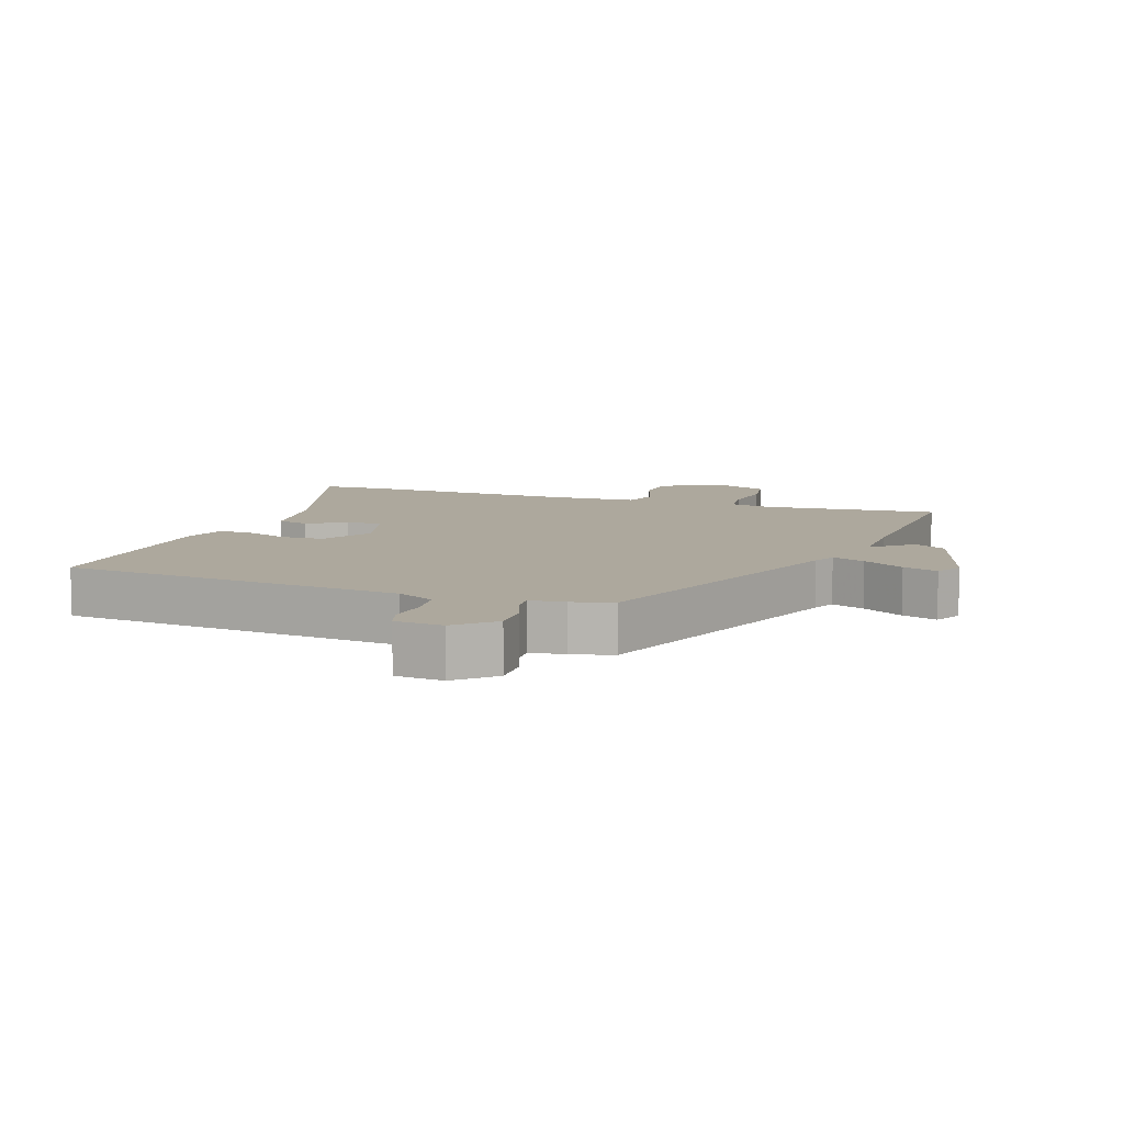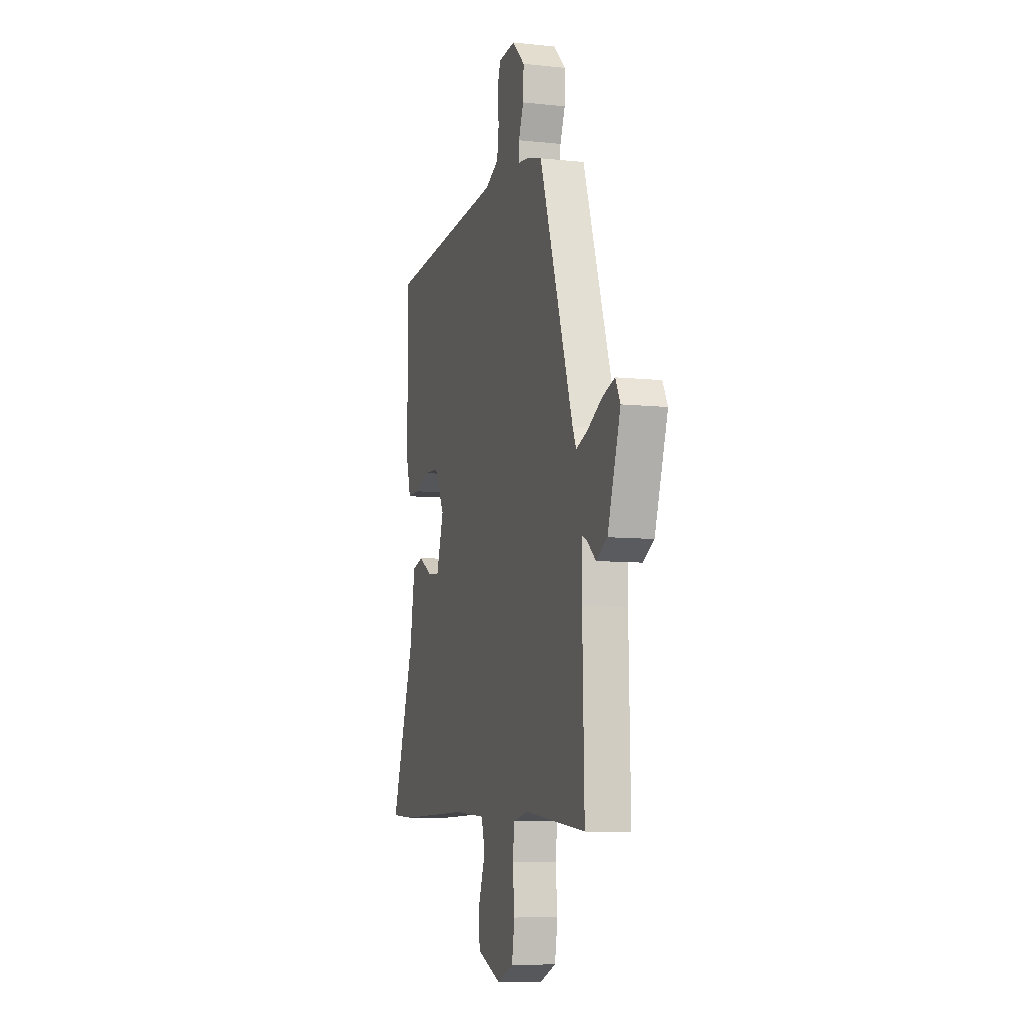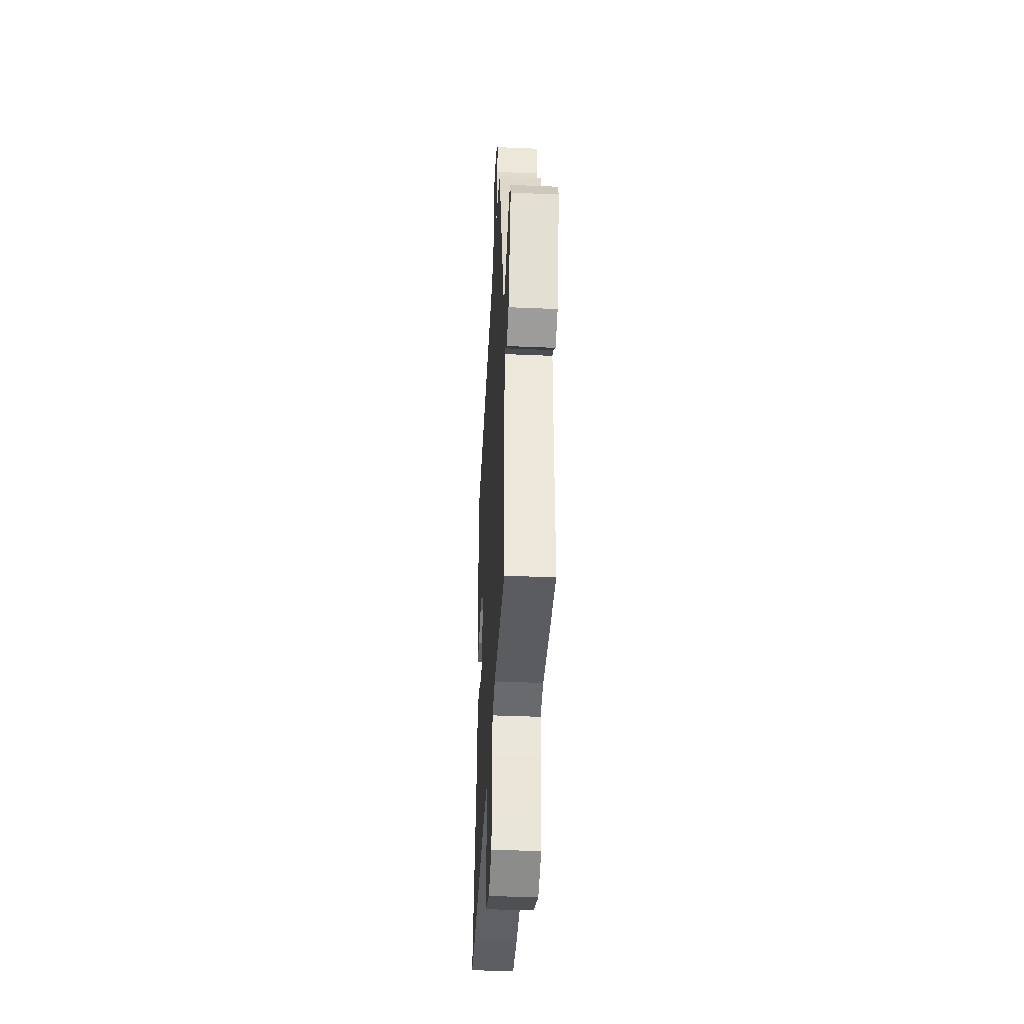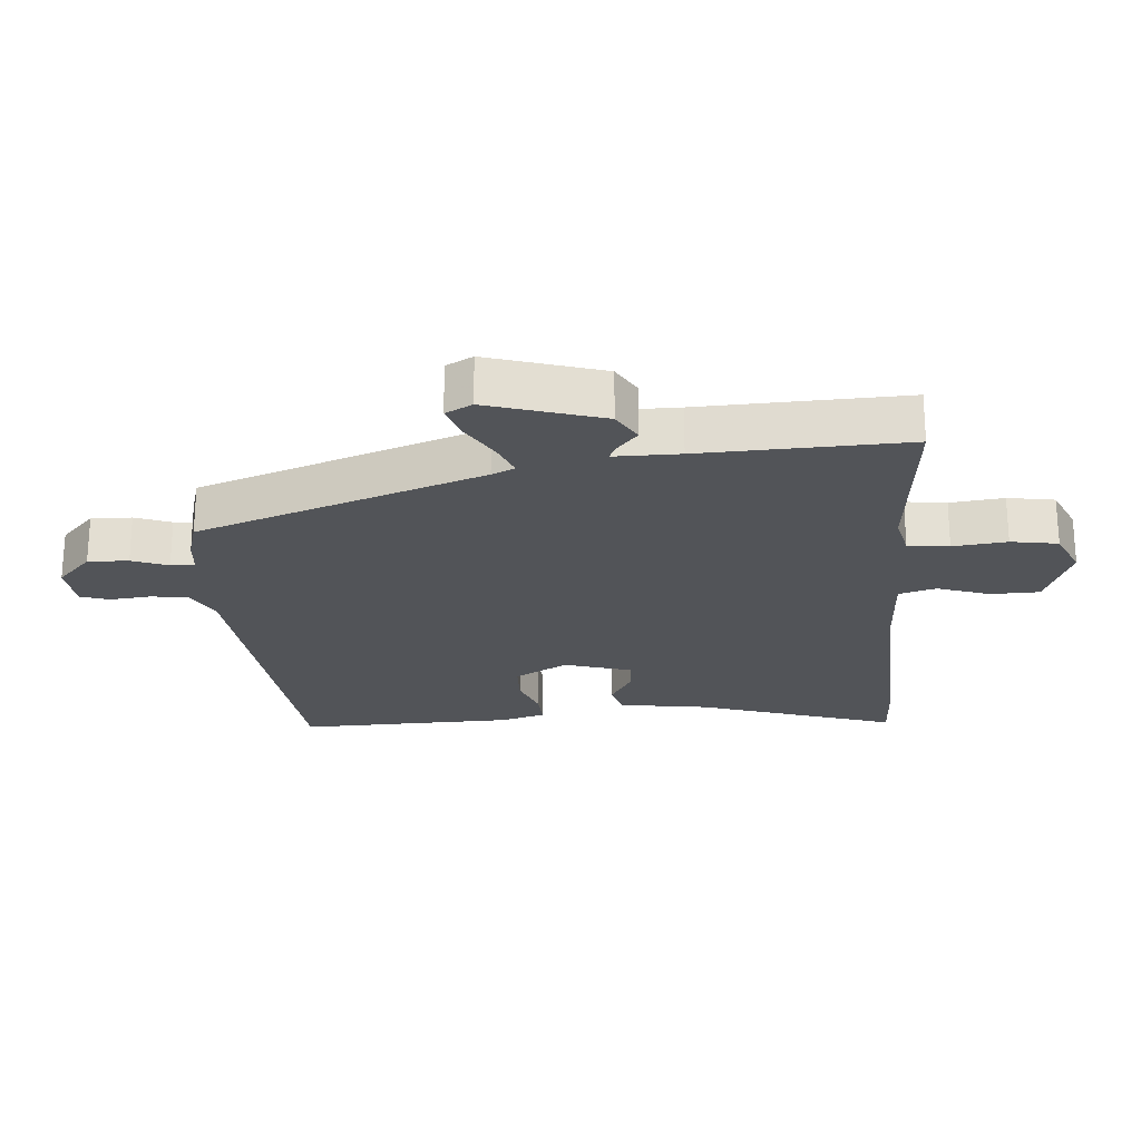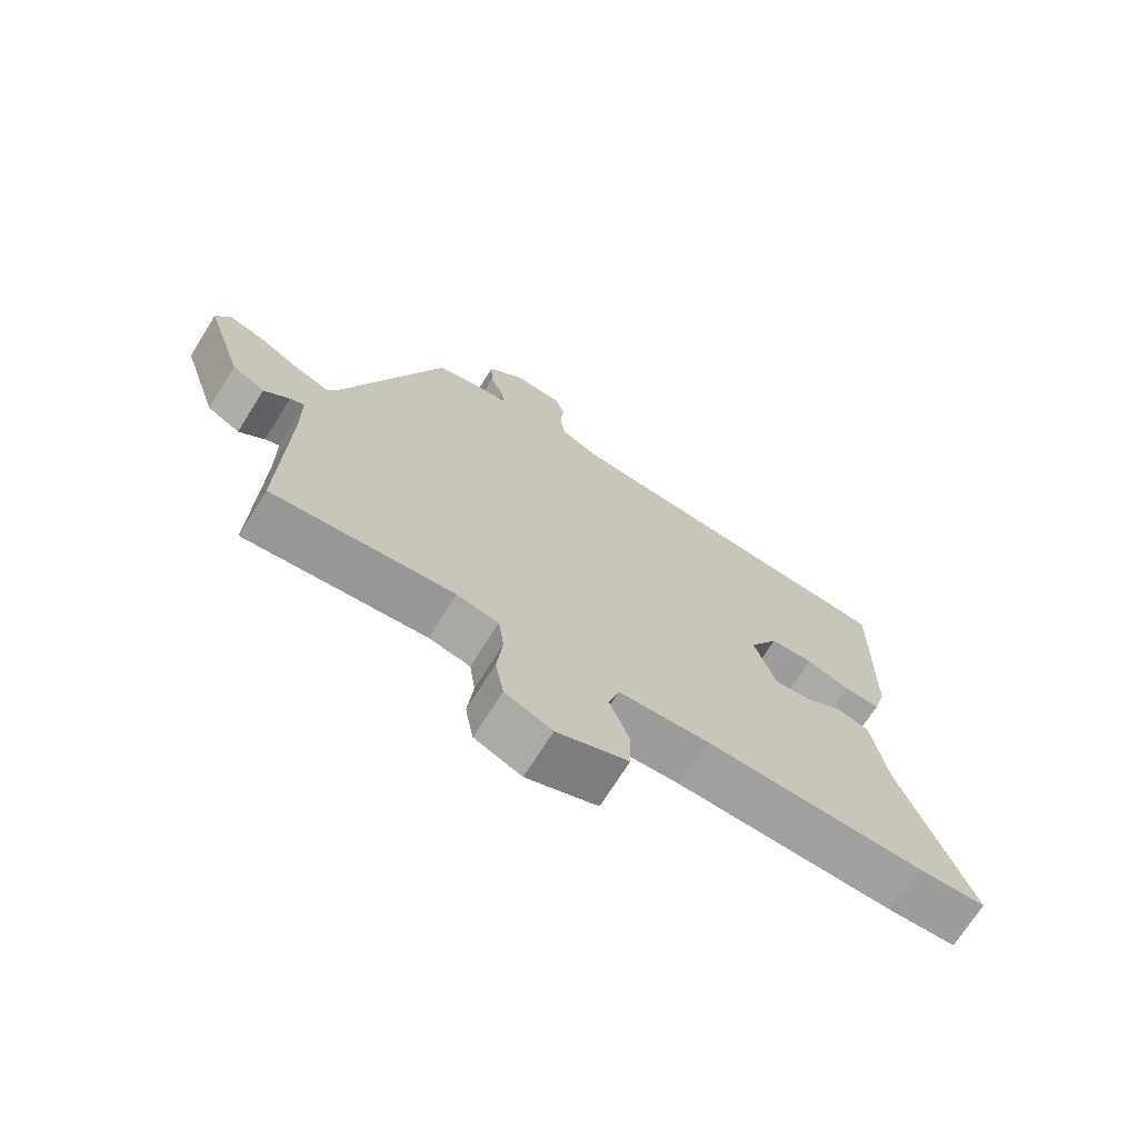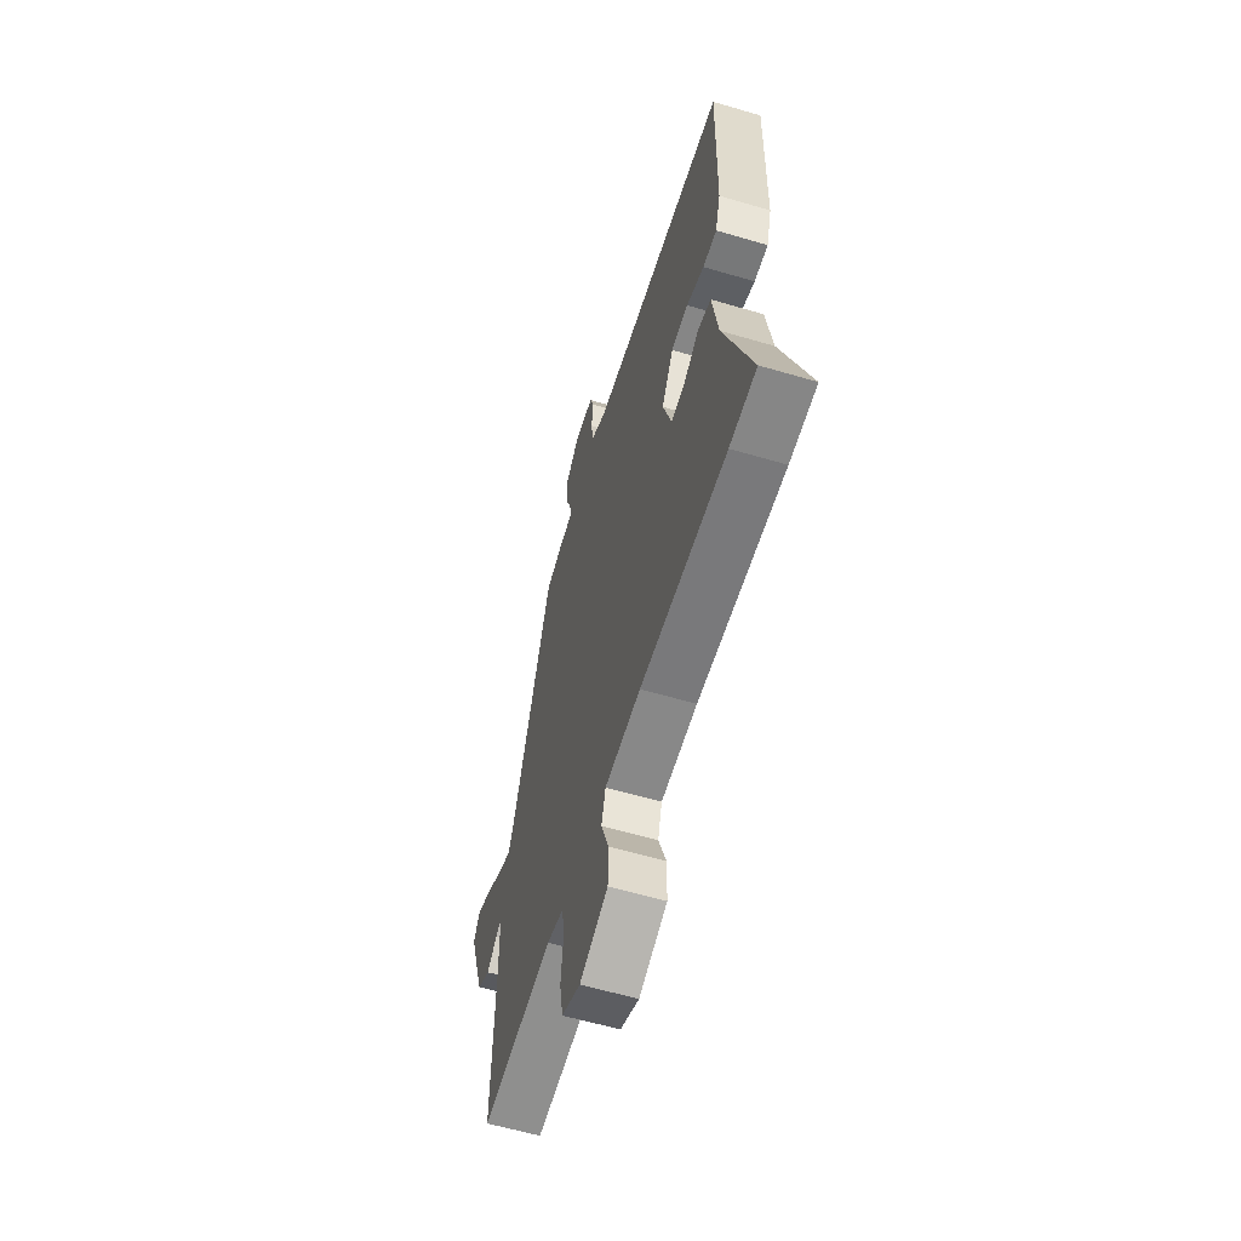
<metadata>
{"format":"obj","ext":"obj","renderer":"f3d","projection":"perspective","resolution":1024,"background":"white","views":[{"elev":8.7,"azim":20.2,"up":"+Y"},{"elev":-7.6,"azim":73.1,"up":"+Z"},{"elev":-40.7,"azim":87.0,"up":"+Z"},{"elev":-23.3,"azim":95.2,"up":"+Y"},{"elev":-71.2,"azim":147.8,"up":"+Z"},{"elev":-59.4,"azim":-106.9,"up":"+Z"}]}
</metadata>
<code>
v 0.335 0.07 0.513
v 0.487 0.07 0.065
v 0.503 0.07 0.029
v 0.555 0.07 0.049
v 0.62 0.07 0.086
v 0.675 0.07 0.104
v 0.697 0.07 0.062
v 0.639 0.07 -0.116
v 0.589 0.07 -0.144
v 0.55 0.07 -0.11
v 0.528 0.07 -0.1
v 0.527 0.07 -0.202
v 0.535 0.07 -0.523
v 0.258 0.07 -0.494
v 0.194 0.07 -0.508
v 0.185 0.07 -0.572
v 0.194 0.07 -0.656
v 0.181 0.07 -0.729
v 0.109 0.07 -0.76
v 0 0.07 -0.716
v -0.001 0.07 -0.64
v 0.028 0.07 -0.559
v 0.012 0.07 -0.501
v -0.127 0.07 -0.493
v -0.461 0.07 -0.502
v -0.565 0.07 -0.497
v -0.46 0.07 -0.189
v -0.437 0.07 -0.048
v -0.387 0.07 -0.034
v -0.327 0.07 -0.07
v -0.273 0.07 -0.075
v -0.24 0.07 0.031
v -0.285 0.07 0.114
v -0.351 0.07 0.117
v -0.419 0.07 0.093
v -0.473 0.07 0.091
v -0.493 0.07 0.161
v -0.498 0.07 0.499
v 0.037 0.07 0.546
v 0.097 0.07 0.576
v 0.105 0.07 0.634
v 0.099 0.07 0.697
v 0.114 0.07 0.742
v 0.189 0.07 0.748
v 0.245 0.07 0.694
v 0.242 0.07 0.631
v 0.22 0.07 0.575
v 0.217 0.07 0.538
v 0.271 0.07 0.532
v 0.335 0 0.513
v 0.487 0 0.065
v 0.503 0 0.029
v 0.555 0 0.049
v 0.62 0 0.086
v 0.675 0 0.104
v 0.697 0 0.062
v 0.639 0 -0.116
v 0.589 0 -0.144
v 0.55 0 -0.11
v 0.528 0 -0.1
v 0.527 0 -0.202
v 0.535 0 -0.523
v 0.258 0 -0.494
v 0.194 0 -0.508
v 0.185 0 -0.572
v 0.194 0 -0.656
v 0.181 0 -0.729
v 0.109 0 -0.76
v 0 0 -0.716
v -0.001 0 -0.64
v 0.028 0 -0.559
v 0.012 0 -0.501
v -0.127 0 -0.493
v -0.461 0 -0.502
v -0.565 0 -0.497
v -0.46 0 -0.189
v -0.437 0 -0.048
v -0.387 0 -0.034
v -0.327 0 -0.07
v -0.273 0 -0.075
v -0.24 0 0.031
v -0.285 0 0.114
v -0.351 0 0.117
v -0.419 0 0.093
v -0.473 0 0.091
v -0.493 0 0.161
v -0.498 0 0.499
v 0.037 0 0.546
v 0.097 0 0.576
v 0.105 0 0.634
v 0.099 0 0.697
v 0.114 0 0.742
v 0.189 0 0.748
v 0.245 0 0.694
v 0.242 0 0.631
v 0.22 0 0.575
v 0.217 0 0.538
v 0.271 0 0.532
f 48 49 1 2
f 44 45 46 47
f 44 47 48
f 41 42 43 44
f 40 41 44 48
f 39 40 48 2
f 34 35 36 37
f 33 34 37 38
f 27 28 29 30
f 27 30 31
f 24 25 26 27
f 23 24 27 31
f 19 20 21 22
f 19 22 23
f 16 17 18 19
f 15 16 19 23
f 14 15 23 31
f 12 13 14 31
f 7 8 9 10
f 7 10 11
f 4 5 6 7
f 3 4 7 11
f 33 38 39 2
f 11 12 31 32
f 11 32 33
f 2 3 11 33
f 51 50 98 97
f 96 95 94 93
f 97 96 93
f 93 92 91 90
f 97 93 90 89
f 51 97 89 88
f 86 85 84 83
f 87 86 83 82
f 79 78 77 76
f 80 79 76
f 76 75 74 73
f 80 76 73 72
f 71 70 69 68
f 72 71 68
f 68 67 66 65
f 72 68 65 64
f 80 72 64 63
f 80 63 62 61
f 59 58 57 56
f 60 59 56
f 56 55 54 53
f 60 56 53 52
f 51 88 87 82
f 81 80 61 60
f 82 81 60
f 82 60 52 51
f 1 50 51 2
f 2 51 52 3
f 3 52 53 4
f 4 53 54 5
f 5 54 55 6
f 6 55 56 7
f 7 56 57 8
f 8 57 58 9
f 9 58 59 10
f 10 59 60 11
f 11 60 61 12
f 12 61 62 13
f 13 62 63 14
f 14 63 64 15
f 15 64 65 16
f 16 65 66 17
f 17 66 67 18
f 18 67 68 19
f 19 68 69 20
f 20 69 70 21
f 21 70 71 22
f 22 71 72 23
f 23 72 73 24
f 24 73 74 25
f 25 74 75 26
f 26 75 76 27
f 27 76 77 28
f 28 77 78 29
f 29 78 79 30
f 30 79 80 31
f 31 80 81 32
f 32 81 82 33
f 33 82 83 34
f 34 83 84 35
f 35 84 85 36
f 36 85 86 37
f 37 86 87 38
f 38 87 88 39
f 39 88 89 40
f 40 89 90 41
f 41 90 91 42
f 42 91 92 43
f 43 92 93 44
f 44 93 94 45
f 45 94 95 46
f 46 95 96 47
f 47 96 97 48
f 48 97 98 49
f 49 98 50 1

</code>
